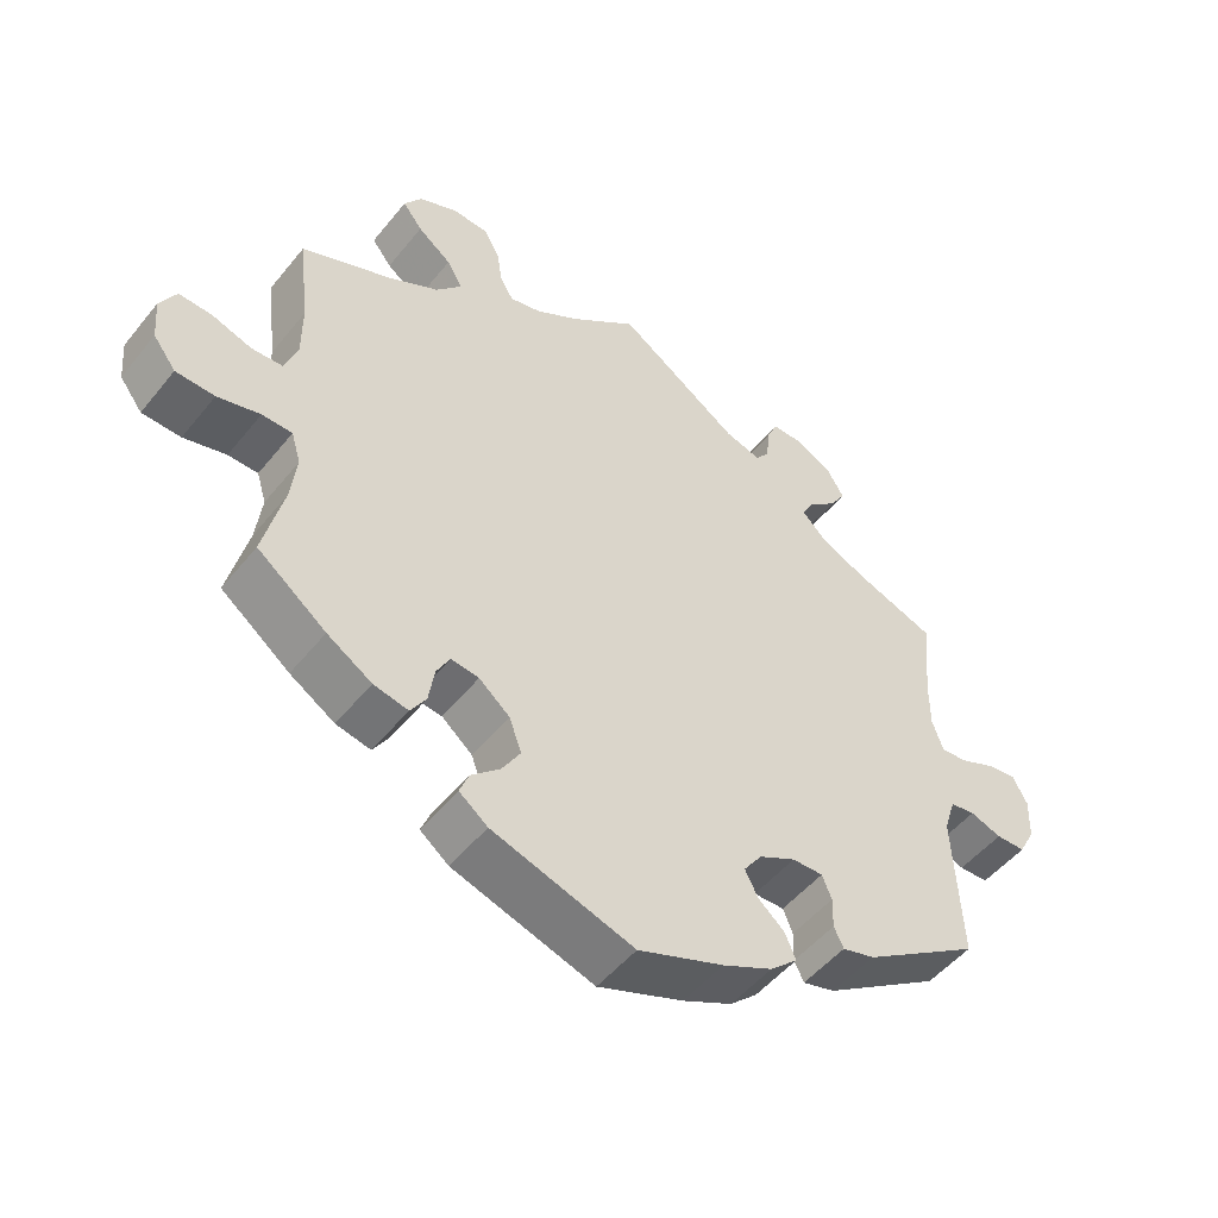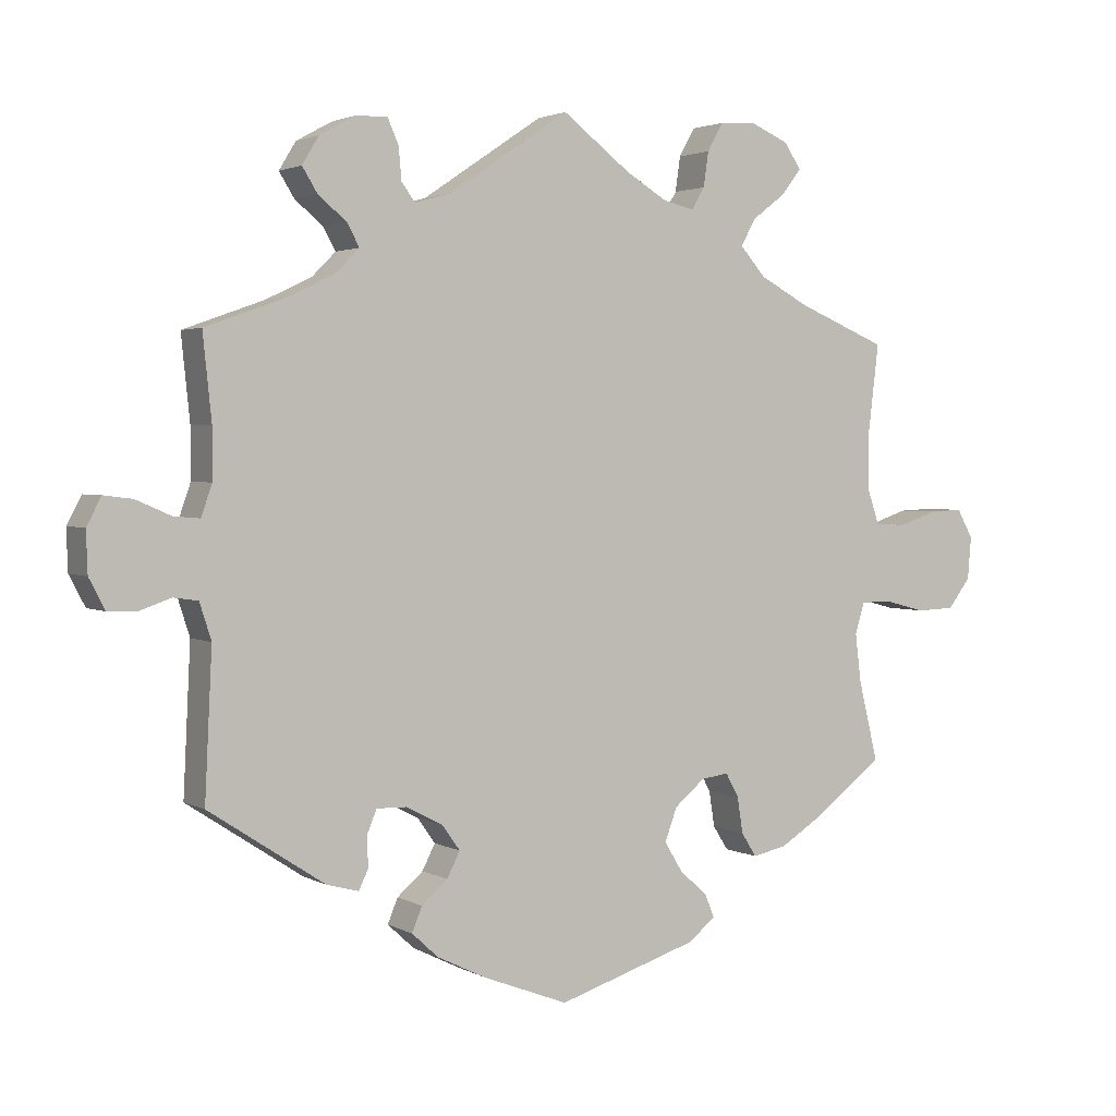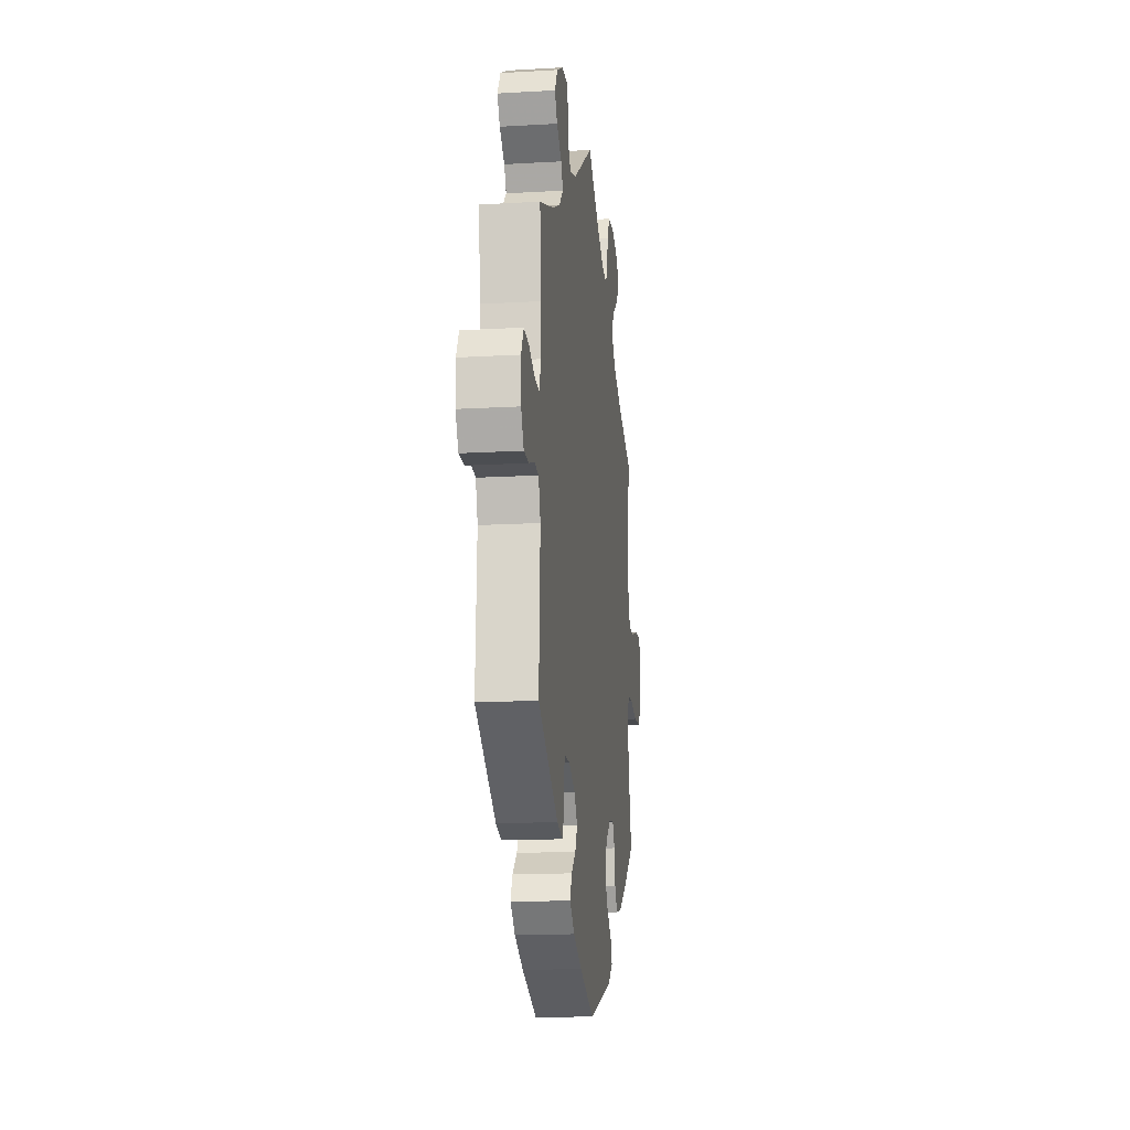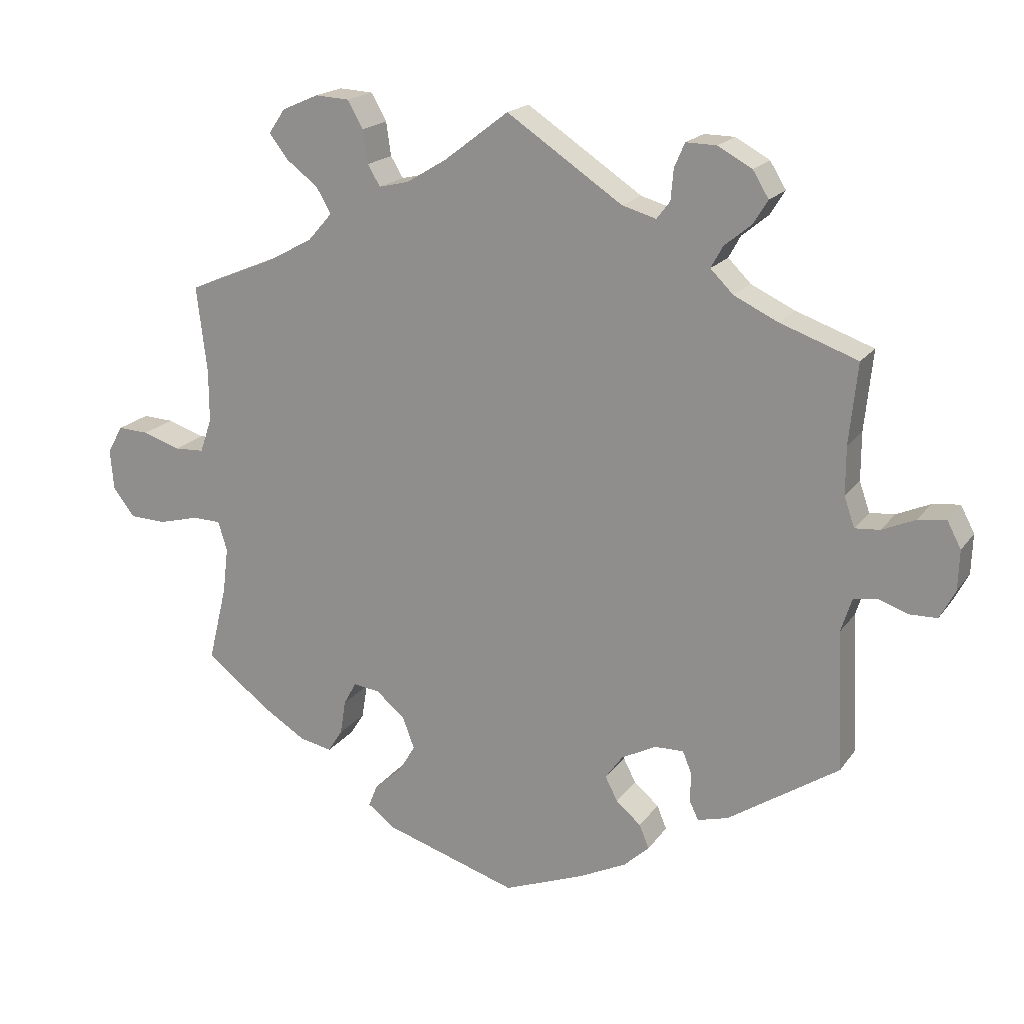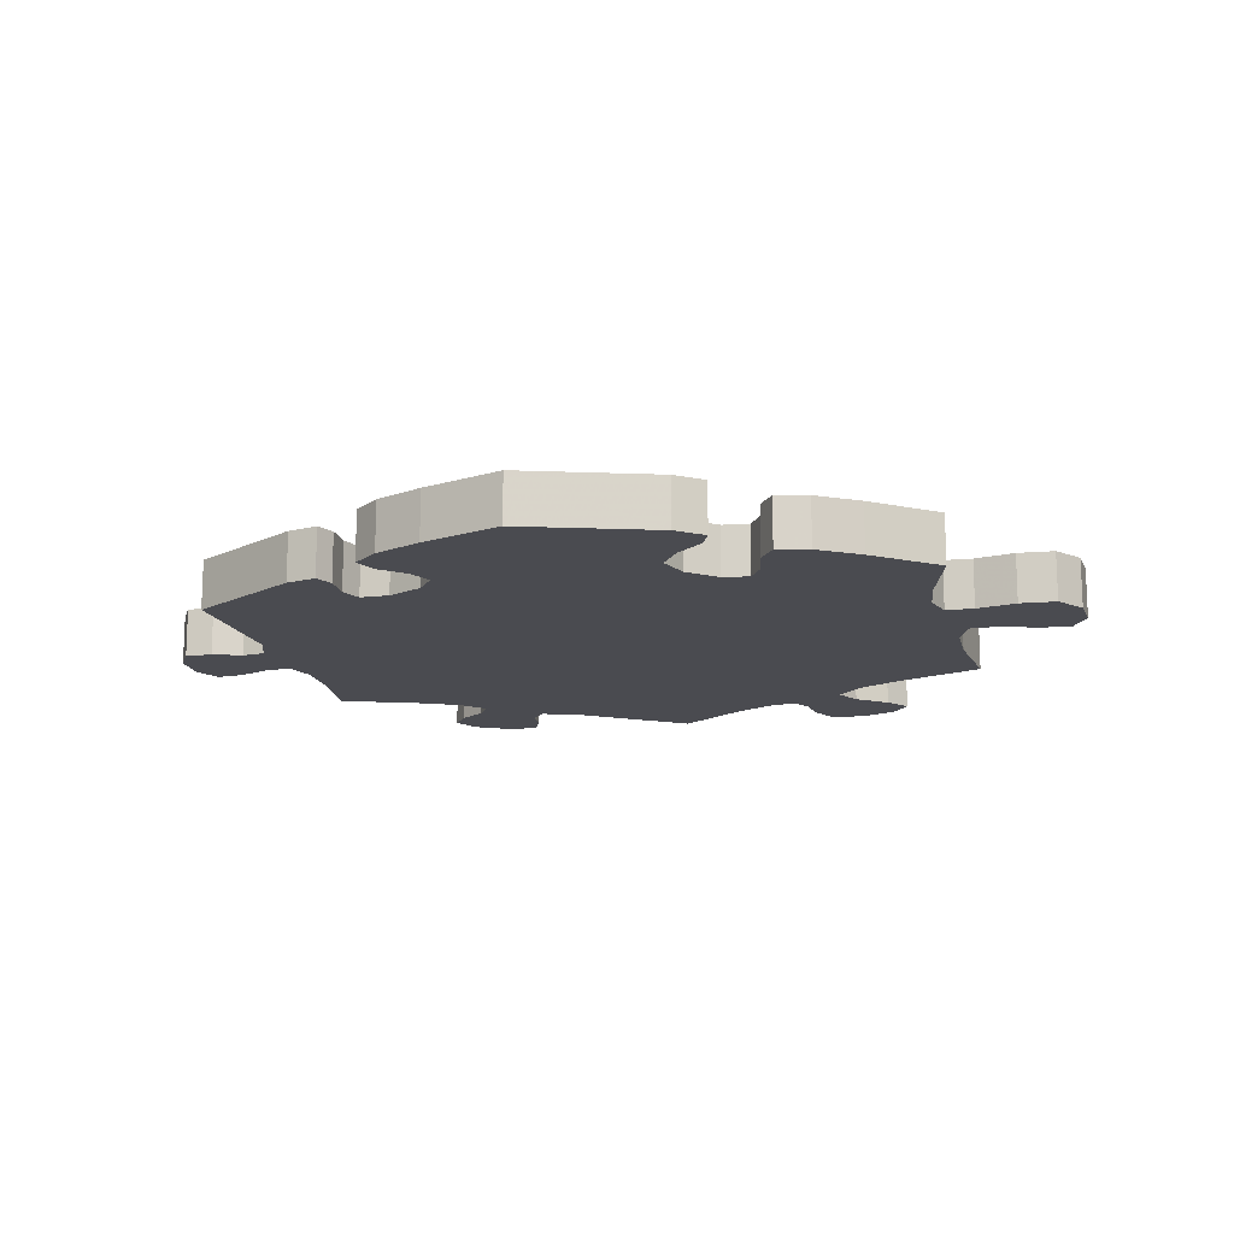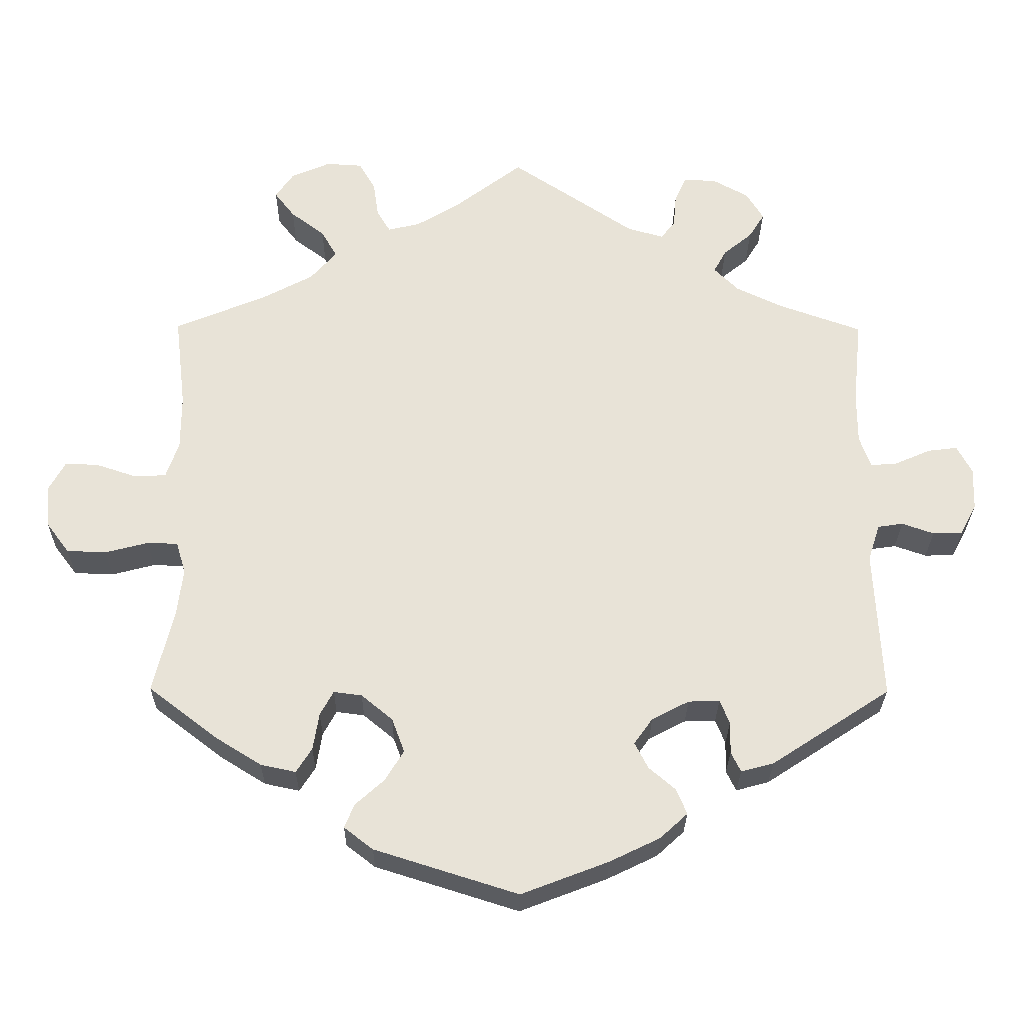
<metadata>
{"format":"obj","ext":"obj","renderer":"f3d","projection":"perspective","resolution":1024,"background":"white","views":[{"elev":-50.3,"azim":-37.4,"up":"+Z"},{"elev":2.5,"azim":150.3,"up":"+Z"},{"elev":-15.3,"azim":97.1,"up":"+Z"},{"elev":18.7,"azim":24.5,"up":"+Z"},{"elev":-14.6,"azim":-167.4,"up":"+Y"},{"elev":-27.6,"azim":-0.6,"up":"+Z"}]}
</metadata>
<code>
v -0.377 0.07 0.34
v -0.308 0.07 0.377
v -0.273 0.07 0.417
v -0.294 0.07 0.454
v -0.34 0.07 0.489
v -0.367 0.07 0.524
v -0.343 0.07 0.559
v -0.29 0.07 0.582
v -0.241 0.07 0.579
v -0.219 0.07 0.54
v -0.212 0.07 0.492
v -0.194 0.07 0.462
v -0.151 0.07 0.472
v -0.093 0.07 0.507
v 0 0.07 0.578
v 0.167 0.07 0.466
v 0.216 0.07 0.452
v 0.235 0.07 0.477
v 0.239 0.07 0.522
v 0.254 0.07 0.556
v 0.298 0.07 0.555
v 0.347 0.07 0.528
v 0.37 0.07 0.49
v 0.349 0.07 0.456
v 0.31 0.07 0.424
v 0.293 0.07 0.393
v 0.326 0.07 0.36
v 0.389 0.07 0.33
v 0.501 0.07 0.29
v 0.489 0.07 0.174
v 0.489 0.07 0.105
v 0.504 0.07 0.062
v 0.54 0.07 0.065
v 0.588 0.07 0.086
v 0.628 0.07 0.091
v 0.648 0.07 0.053
v 0.646 0.07 -0.004
v 0.624 0.07 -0.046
v 0.584 0.07 -0.047
v 0.541 0.07 -0.032
v 0.507 0.07 -0.037
v 0.491 0.07 -0.087
v 0.501 0.07 -0.289
v 0.341 0.07 -0.394
v 0.297 0.07 -0.406
v 0.284 0.07 -0.379
v 0.285 0.07 -0.336
v 0.272 0.07 -0.304
v 0.23 0.07 -0.305
v 0.18 0.07 -0.331
v 0.155 0.07 -0.366
v 0.173 0.07 -0.401
v 0.209 0.07 -0.432
v 0.223 0.07 -0.466
v 0.186 0.07 -0.5
v 0.118 0.07 -0.533
v 0.001 0.07 -0.578
v -0.192 0.07 -0.517
v -0.231 0.07 -0.487
v -0.218 0.07 -0.455
v -0.179 0.07 -0.42
v -0.154 0.07 -0.379
v -0.171 0.07 -0.333
v -0.213 0.07 -0.298
v -0.251 0.07 -0.293
v -0.269 0.07 -0.326
v -0.277 0.07 -0.376
v -0.298 0.07 -0.409
v -0.345 0.07 -0.399
v -0.406 0.07 -0.361
v -0.5 0.07 -0.289
v -0.473 0.07 -0.178
v -0.465 0.07 -0.112
v -0.478 0.07 -0.069
v -0.519 0.07 -0.068
v -0.577 0.07 -0.083
v -0.63 0.07 -0.081
v -0.661 0.07 -0.04
v -0.666 0.07 0.018
v -0.644 0.07 0.058
v -0.599 0.07 0.056
v -0.545 0.07 0.038
v -0.502 0.07 0.04
v -0.485 0.07 0.089
v -0.485 0.07 0.164
v -0.5 0.07 0.289
v -0.377 0 0.34
v -0.308 0 0.377
v -0.273 0 0.417
v -0.294 0 0.454
v -0.34 0 0.489
v -0.367 0 0.524
v -0.343 0 0.559
v -0.29 0 0.582
v -0.241 0 0.579
v -0.219 0 0.54
v -0.212 0 0.492
v -0.194 0 0.462
v -0.151 0 0.472
v -0.093 0 0.507
v 0 0 0.578
v 0.167 0 0.466
v 0.216 0 0.452
v 0.235 0 0.477
v 0.239 0 0.522
v 0.254 0 0.556
v 0.298 0 0.555
v 0.347 0 0.528
v 0.37 0 0.49
v 0.349 0 0.456
v 0.31 0 0.424
v 0.293 0 0.393
v 0.326 0 0.36
v 0.389 0 0.33
v 0.501 0 0.29
v 0.489 0 0.174
v 0.489 0 0.105
v 0.504 0 0.062
v 0.54 0 0.065
v 0.588 0 0.086
v 0.628 0 0.091
v 0.648 0 0.053
v 0.646 0 -0.004
v 0.624 0 -0.046
v 0.584 0 -0.047
v 0.541 0 -0.032
v 0.507 0 -0.037
v 0.491 0 -0.087
v 0.501 0 -0.289
v 0.341 0 -0.394
v 0.297 0 -0.406
v 0.284 0 -0.379
v 0.285 0 -0.336
v 0.272 0 -0.304
v 0.23 0 -0.305
v 0.18 0 -0.331
v 0.155 0 -0.366
v 0.173 0 -0.401
v 0.209 0 -0.432
v 0.223 0 -0.466
v 0.186 0 -0.5
v 0.118 0 -0.533
v 0.001 0 -0.578
v -0.192 0 -0.517
v -0.231 0 -0.487
v -0.218 0 -0.455
v -0.179 0 -0.42
v -0.154 0 -0.379
v -0.171 0 -0.333
v -0.213 0 -0.298
v -0.251 0 -0.293
v -0.269 0 -0.326
v -0.277 0 -0.376
v -0.298 0 -0.409
v -0.345 0 -0.399
v -0.406 0 -0.361
v -0.5 0 -0.289
v -0.473 0 -0.178
v -0.465 0 -0.112
v -0.478 0 -0.069
v -0.519 0 -0.068
v -0.577 0 -0.083
v -0.63 0 -0.081
v -0.661 0 -0.04
v -0.666 0 0.018
v -0.644 0 0.058
v -0.599 0 0.056
v -0.545 0 0.038
v -0.502 0 0.04
v -0.485 0 0.089
v -0.485 0 0.164
v -0.5 0 0.289
f 85 86 1
f 84 85 1 2
f 83 84 2 3
f 79 80 81 82
f 79 82 83
f 78 79 83
f 75 76 77 78
f 74 75 78 83
f 73 74 83 3
f 69 70 71 72
f 69 72 73 3
f 66 67 68 69
f 65 66 69 3
f 58 59 60 61
f 58 61 62
f 57 58 62
f 56 57 62 63
f 52 53 54 55
f 51 52 55 56
f 44 45 46 47
f 42 43 44 47
f 41 42 47 48
f 37 38 39 40
f 37 40 41
f 36 37 41
f 33 34 35 36
f 32 33 36 41
f 31 32 41 48
f 28 29 30
f 27 28 30 31
f 26 27 31 48
f 22 23 24 25
f 22 25 26
f 21 22 26
f 18 19 20 21
f 17 18 21 26
f 16 17 26 48
f 14 15 16 48
f 8 9 10 11
f 8 11 12
f 7 8 12
f 4 5 6 7
f 3 4 7 12
f 64 65 3 12
f 51 56 63 64
f 50 51 64 12
f 13 14 48 49
f 12 13 49 50
f 87 172 171
f 88 87 171 170
f 89 88 170 169
f 168 167 166 165
f 169 168 165
f 169 165 164
f 164 163 162 161
f 169 164 161 160
f 89 169 160 159
f 158 157 156 155
f 89 159 158 155
f 155 154 153 152
f 89 155 152 151
f 147 146 145 144
f 148 147 144
f 148 144 143
f 149 148 143 142
f 141 140 139 138
f 142 141 138 137
f 133 132 131 130
f 133 130 129 128
f 134 133 128 127
f 126 125 124 123
f 127 126 123
f 127 123 122
f 122 121 120 119
f 127 122 119 118
f 134 127 118 117
f 116 115 114
f 117 116 114 113
f 134 117 113 112
f 111 110 109 108
f 112 111 108
f 112 108 107
f 107 106 105 104
f 112 107 104 103
f 134 112 103 102
f 134 102 101 100
f 97 96 95 94
f 98 97 94
f 98 94 93
f 93 92 91 90
f 98 93 90 89
f 98 89 151 150
f 150 149 142 137
f 98 150 137 136
f 135 134 100 99
f 136 135 99 98
f 1 87 88 2
f 2 88 89 3
f 3 89 90 4
f 4 90 91 5
f 5 91 92 6
f 6 92 93 7
f 7 93 94 8
f 8 94 95 9
f 9 95 96 10
f 10 96 97 11
f 11 97 98 12
f 12 98 99 13
f 13 99 100 14
f 14 100 101 15
f 15 101 102 16
f 16 102 103 17
f 17 103 104 18
f 18 104 105 19
f 19 105 106 20
f 20 106 107 21
f 21 107 108 22
f 22 108 109 23
f 23 109 110 24
f 24 110 111 25
f 25 111 112 26
f 26 112 113 27
f 27 113 114 28
f 28 114 115 29
f 29 115 116 30
f 30 116 117 31
f 31 117 118 32
f 32 118 119 33
f 33 119 120 34
f 34 120 121 35
f 35 121 122 36
f 36 122 123 37
f 37 123 124 38
f 38 124 125 39
f 39 125 126 40
f 40 126 127 41
f 41 127 128 42
f 42 128 129 43
f 43 129 130 44
f 44 130 131 45
f 45 131 132 46
f 46 132 133 47
f 47 133 134 48
f 48 134 135 49
f 49 135 136 50
f 50 136 137 51
f 51 137 138 52
f 52 138 139 53
f 53 139 140 54
f 54 140 141 55
f 55 141 142 56
f 56 142 143 57
f 57 143 144 58
f 58 144 145 59
f 59 145 146 60
f 60 146 147 61
f 61 147 148 62
f 62 148 149 63
f 63 149 150 64
f 64 150 151 65
f 65 151 152 66
f 66 152 153 67
f 67 153 154 68
f 68 154 155 69
f 69 155 156 70
f 70 156 157 71
f 71 157 158 72
f 72 158 159 73
f 73 159 160 74
f 74 160 161 75
f 75 161 162 76
f 76 162 163 77
f 77 163 164 78
f 78 164 165 79
f 79 165 166 80
f 80 166 167 81
f 81 167 168 82
f 82 168 169 83
f 83 169 170 84
f 84 170 171 85
f 85 171 172 86
f 86 172 87 1

</code>
